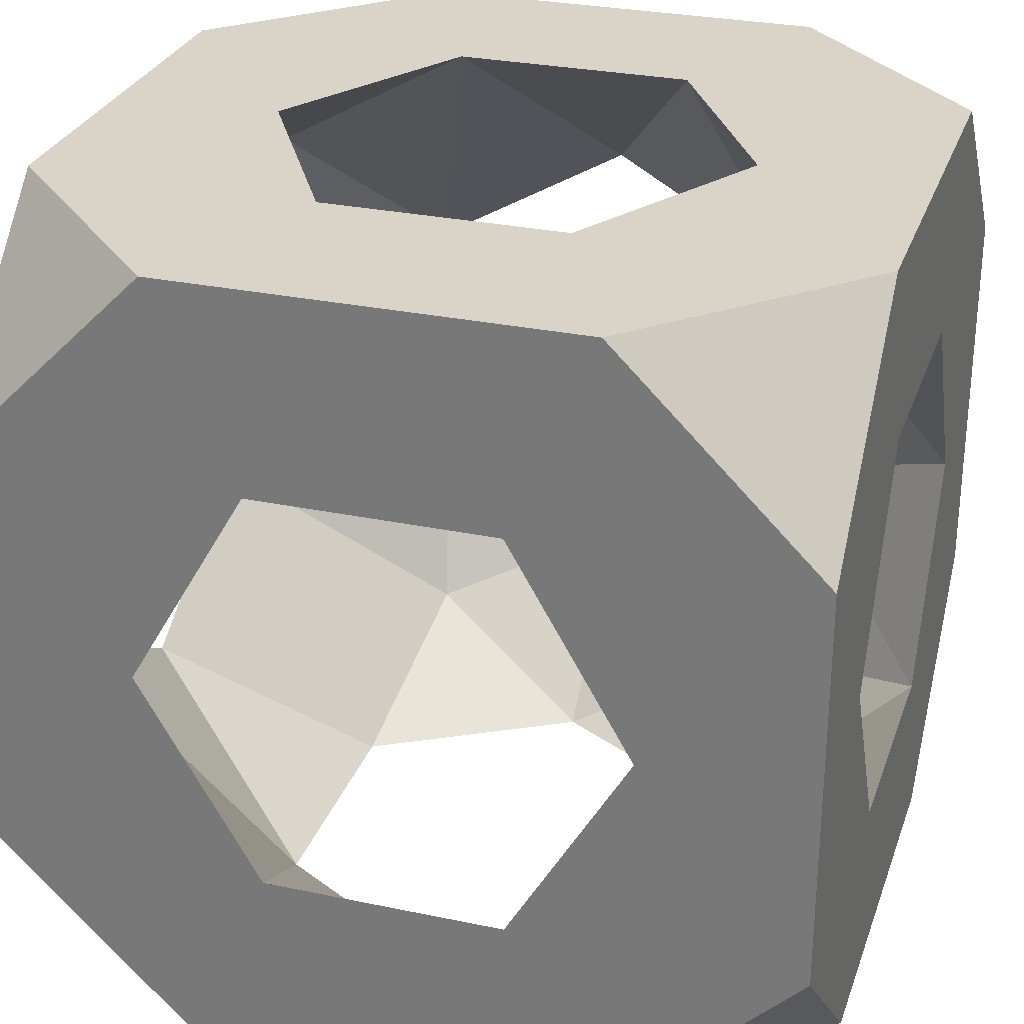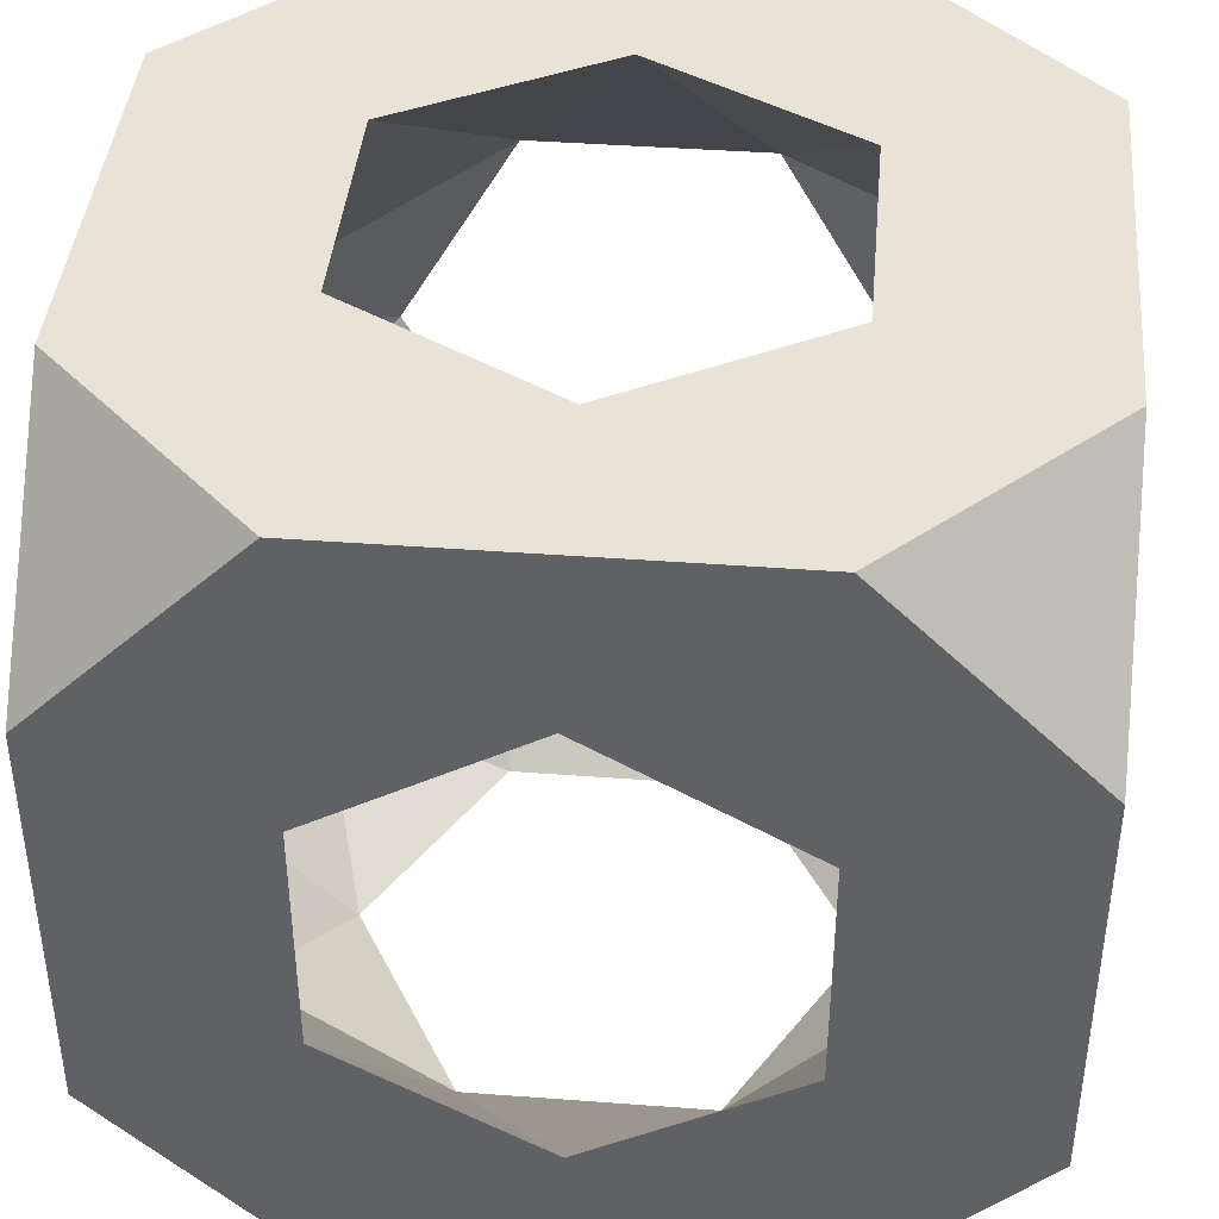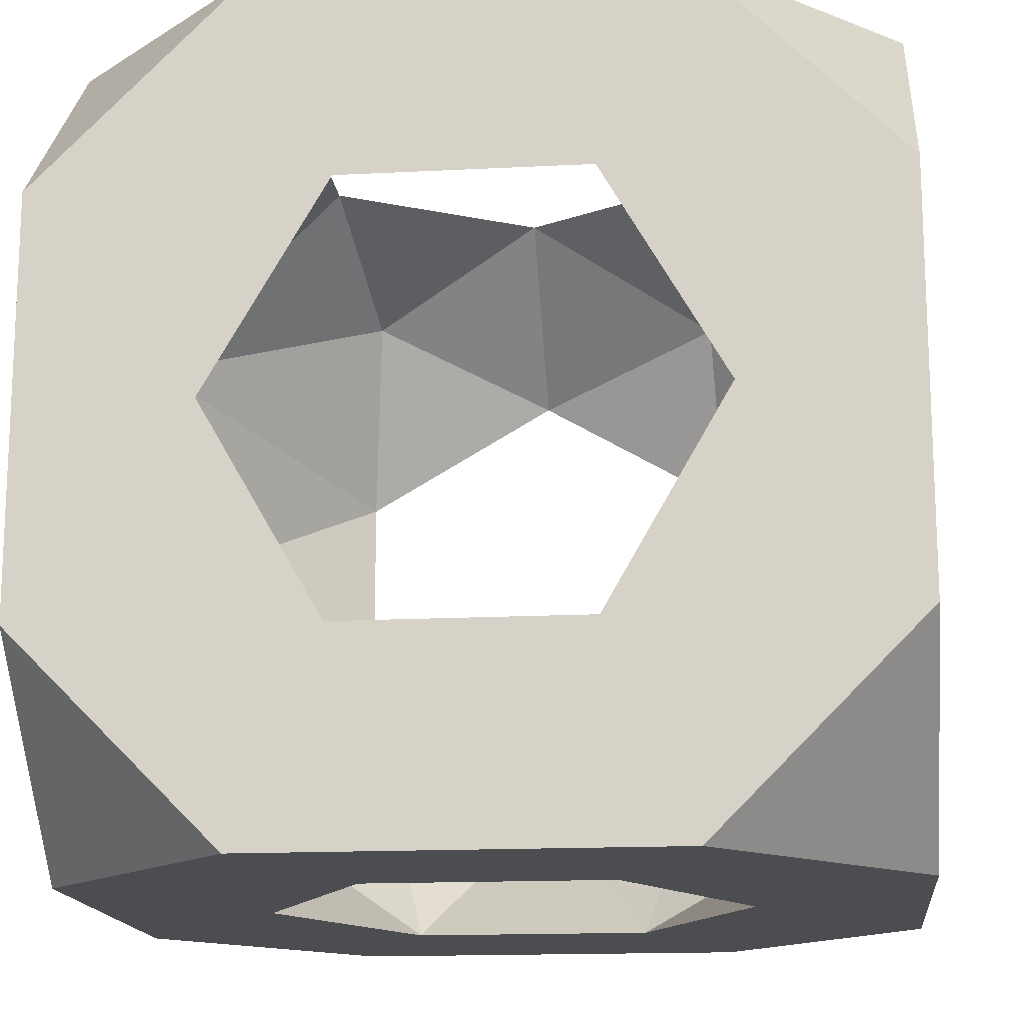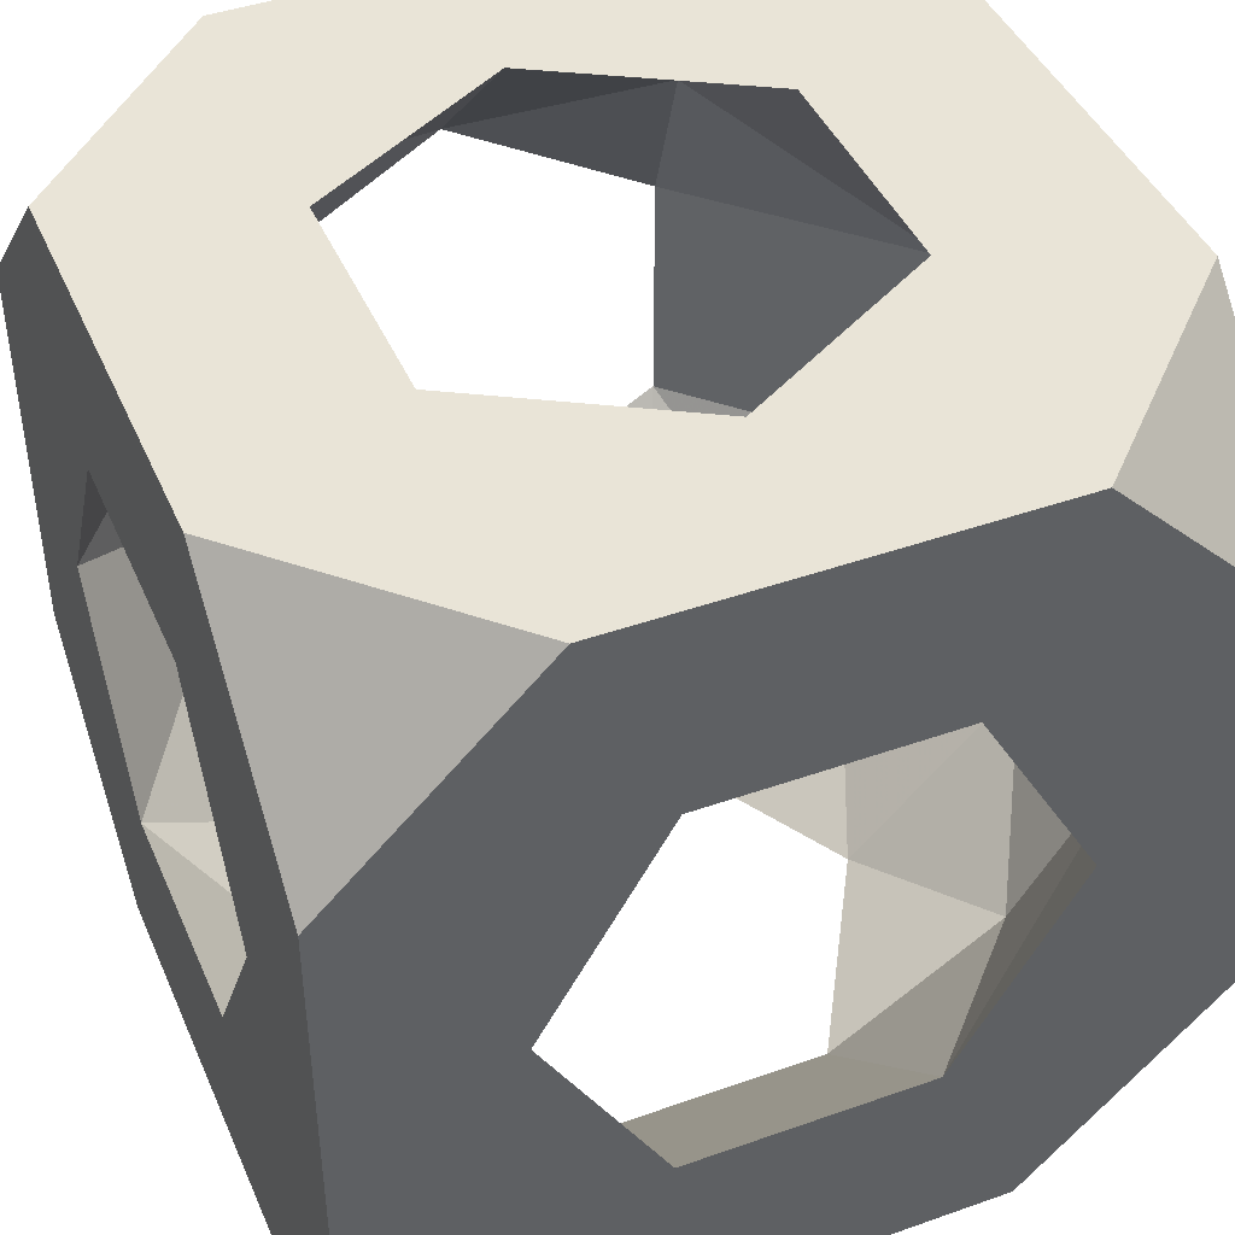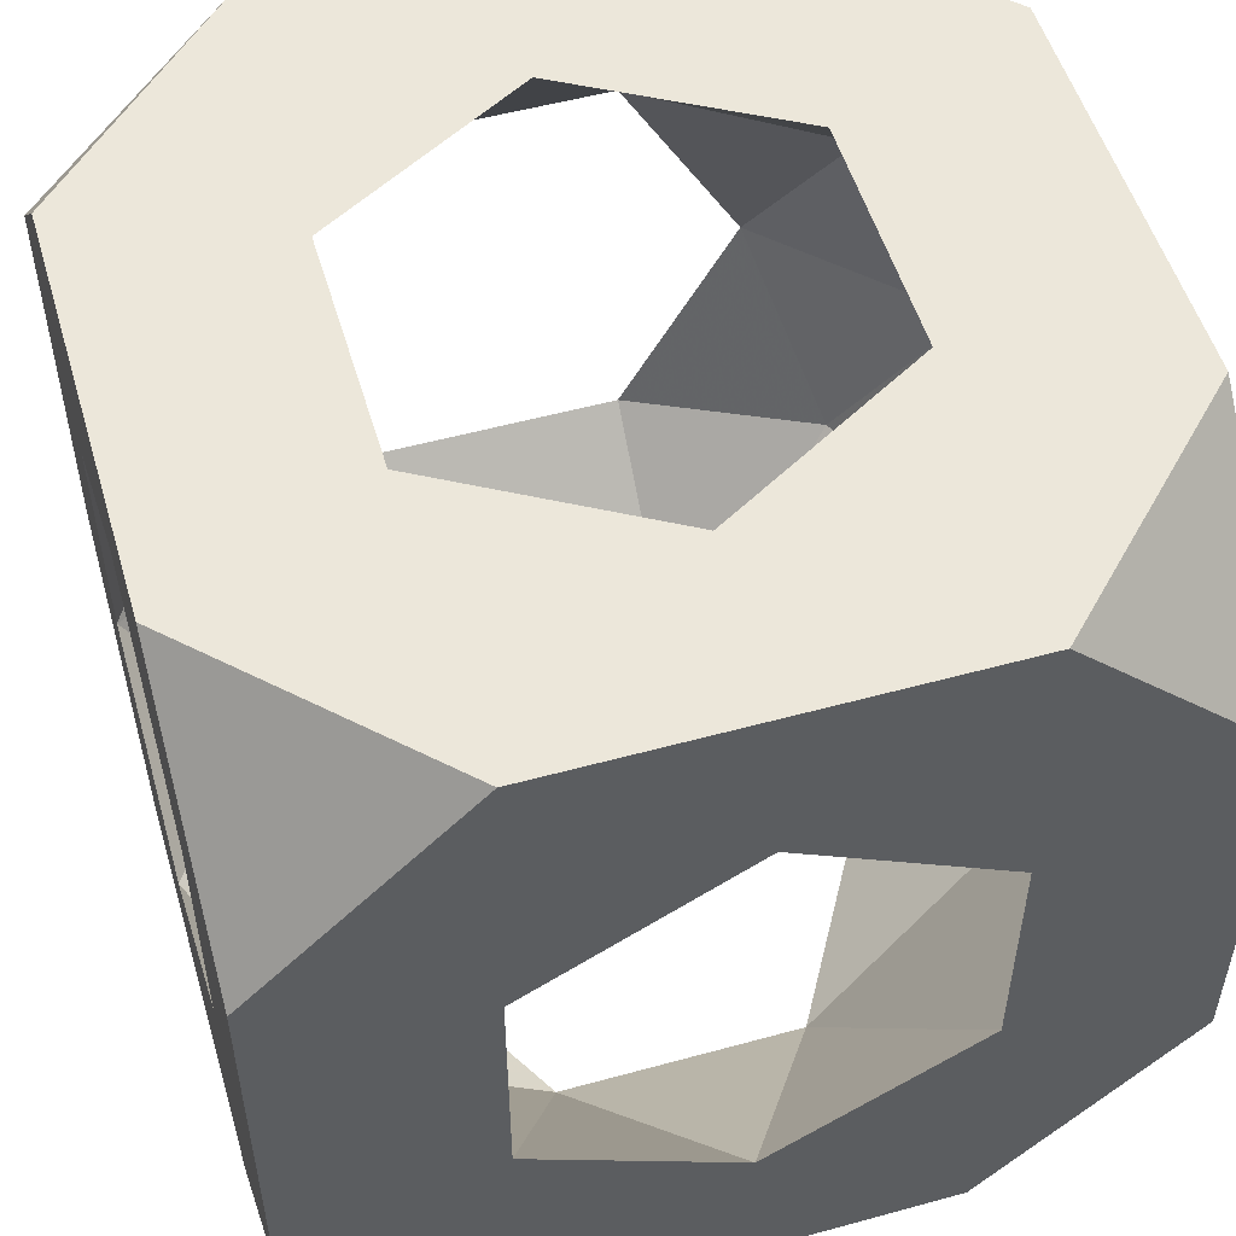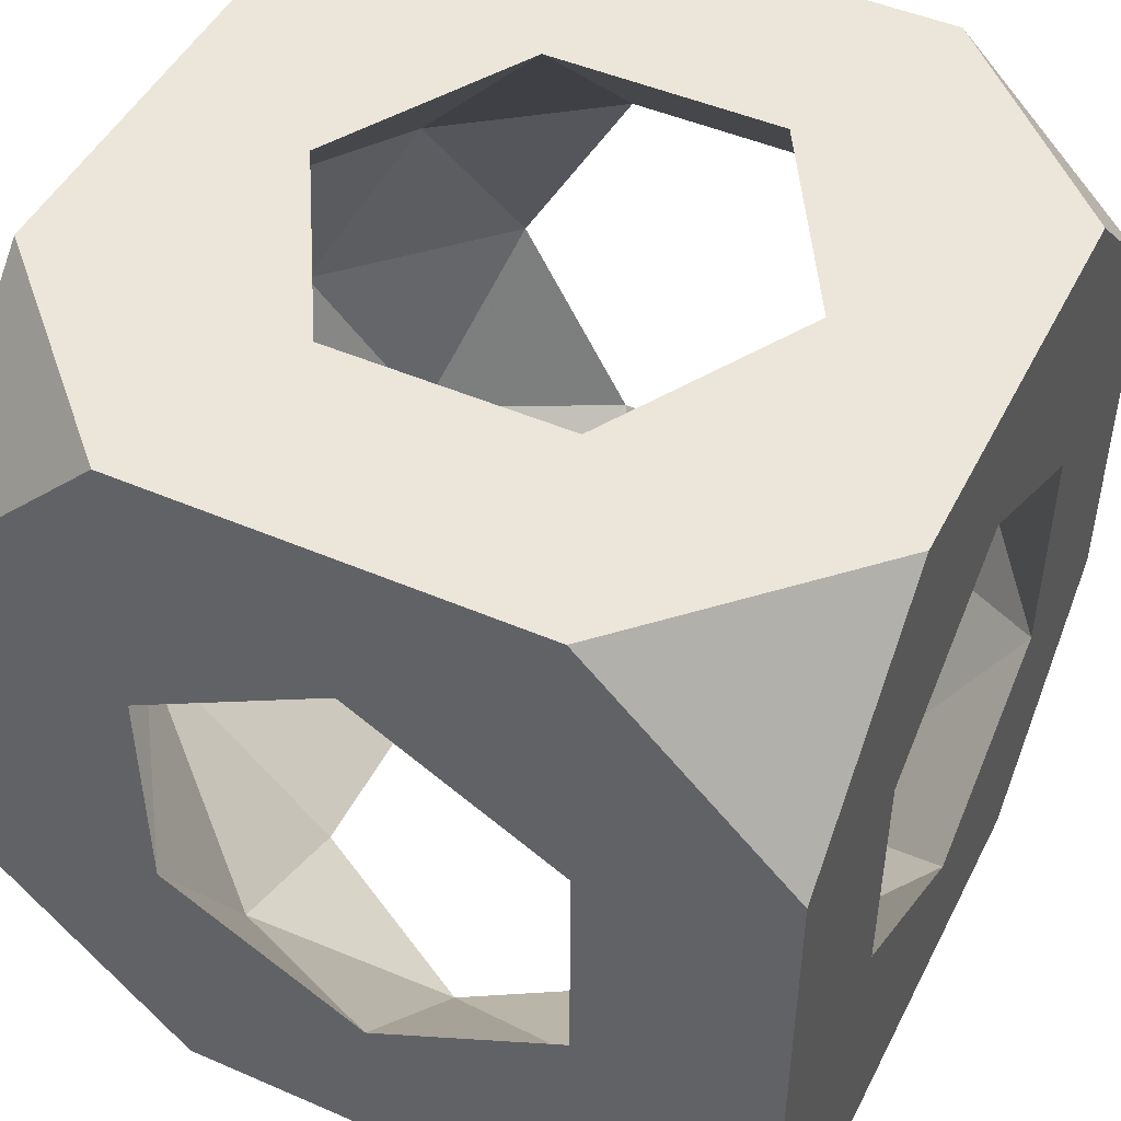
<metadata>
{"format":"obj","ext":"obj","renderer":"f3d","projection":"perspective","resolution":1024,"background":"white","views":[{"elev":28.8,"azim":-72.6,"up":"+Z"},{"elev":41.4,"azim":-174.8,"up":"+Z"},{"elev":-15.6,"azim":-173.8,"up":"+Y"},{"elev":43.5,"azim":-22.6,"up":"+Z"},{"elev":53.0,"azim":163.6,"up":"+Z"},{"elev":47.6,"azim":-64.0,"up":"+Y"}]}
</metadata>
<code>
v -0.5 -0.25 1.794
v -0.5 0.25 1.794
v 0.25 0.5 2.794
v 0.5 0.25 2.794
v 0.5 0.5 2.544
v 0.5 -0.25 2.794
v -0.25 -0.5 1.794
v -0.5 -0.5 2.044
v -0.5 -0.5 2.544
v 0.25 -0.5 1.794
v 0.5 -0.25 1.794
v -0.25 0.5 2.794
v -0.5 0.5 2.544
v -0.5 0.25 2.794
v -0.5 0.5 2.044
v 0.5 -0.5 2.044
v 0.5 0.25 1.794
v 0.5 -0.5 2.544
v 0.25 -0.5 2.794
v -0.5 -0.25 2.794
v -0.25 -0.5 2.794
v 0.5 0.5 2.044
v -0.25 0.5 1.794
v 0.25 0.5 1.794
v 5.096e-07 0.2939 2.794
v 0.2546 0.147 2.794
v 0.2546 -0.147 2.794
v -2.721e-06 -0.2939 2.794
v -0.2546 -0.147 2.794
v -0.2546 0.147 2.794
v 0.2939 -0.5 2.294
v 0.147 -0.5 2.548
v -0.147 -0.5 2.548
v -0.2939 -0.5 2.294
v -0.147 -0.5 2.039
v 0.147 -0.5 2.039
v 0.5 -6.864e-07 2
v 0.5 -0.2546 2.147
v 0.5 -0.2546 2.441
v 0.5 2.885e-06 2.588
v 0.5 0.2546 2.441
v 0.5 0.2546 2.147
v -0.5 -0.2939 2.294
v -0.5 -0.147 2.548
v -0.5 0.147 2.548
v -0.5 0.2939 2.294
v -0.5 0.147 2.039
v -0.5 -0.147 2.039
v -0.2939 9.84e-07 1.794
v -0.147 0.2546 1.794
v 0.147 0.2546 1.794
v 0.2939 -3.367e-06 1.794
v 0.147 -0.2546 1.794
v -0.147 -0.2546 1.794
v -4.131e-07 0.5 2
v -0.2546 0.5 2.147
v -0.2546 0.5 2.441
v 9.198e-07 0.5 2.588
v 0.2546 0.5 2.441
v 0.2546 0.5 2.147
v 0.2285 0.3816 2.666
v -0.2431 0.3651 2.673
v -0.37 -0.3781 2.056
v 0.3834 0.2203 1.919
v -0.3796 -0.3723 2.526
v 0.3659 -0.2409 1.914
f 56 57 46
f 31 16 18
f 2 50 49
f 64 60 51
f 52 53 66
f 47 56 46
f 16 11 38
f 37 66 38
f 11 10 53
f 23 55 24
f 22 17 24
f 18 38 39
f 16 36 10
f 9 43 8
f 1 54 7
f 29 33 65
f 37 52 66
f 53 36 66
f 2 23 50
f 44 14 45
f 12 13 14
f 58 57 12
f 44 29 65
f 4 6 40
f 2 47 15
f 34 43 65
f 1 7 8
f 58 3 59
f 47 1 48
f 1 2 49
f 47 48 49
f 16 38 18
f 42 41 59
f 43 63 48
f 7 53 10
f 23 24 50
f 55 56 50
f 3 58 12
f 20 44 9
f 30 25 12
f 3 4 5
f 54 1 49
f 6 4 26
f 39 31 32
f 29 28 33
f 48 54 49
f 34 9 8
f 59 41 61
f 3 5 59
f 33 21 9
f 57 58 62
f 30 29 45
f 42 60 64
f 45 14 13
f 35 7 10
f 21 20 9
f 34 8 35
f 6 39 40
f 30 62 25
f 63 54 48
f 27 26 40
f 28 32 33
f 59 5 22
f 32 21 33
f 50 47 49
f 56 23 15
f 4 41 5
f 2 1 47
f 15 46 13
f 16 10 11
f 29 30 14
f 30 45 62
f 41 4 40
f 41 40 26
f 63 34 35
f 61 26 25
f 39 32 27
f 8 7 35
f 53 54 35
f 34 33 9
f 44 43 9
f 33 34 65
f 43 44 65
f 8 43 48
f 20 29 14
f 42 17 22
f 56 15 13
f 43 34 63
f 35 36 53
f 24 17 51
f 44 20 14
f 55 50 51
f 6 26 27
f 6 19 18
f 11 37 38
f 16 31 36
f 37 42 64
f 39 6 18
f 57 56 13
f 26 3 25
f 52 64 51
f 17 37 11
f 28 21 19
f 58 61 25
f 38 31 39
f 17 42 37
f 45 57 62
f 35 54 63
f 52 17 11
f 5 41 22
f 60 22 24
f 57 45 46
f 66 36 38
f 36 31 38
f 4 3 26
f 52 11 53
f 15 47 46
f 41 26 61
f 19 6 27
f 45 13 46
f 62 58 25
f 19 32 18
f 22 60 59
f 41 42 22
f 51 50 24
f 29 44 45
f 30 12 14
f 40 39 27
f 29 20 21
f 21 32 19
f 23 2 15
f 31 18 32
f 61 58 59
f 12 57 13
f 60 55 51
f 17 52 51
f 25 3 12
f 1 8 48
f 60 42 59
f 37 64 52
f 56 47 50
f 56 55 23
f 55 60 24
f 7 54 53
f 32 28 27
f 28 19 27
f 28 29 21
f 36 35 10

</code>
